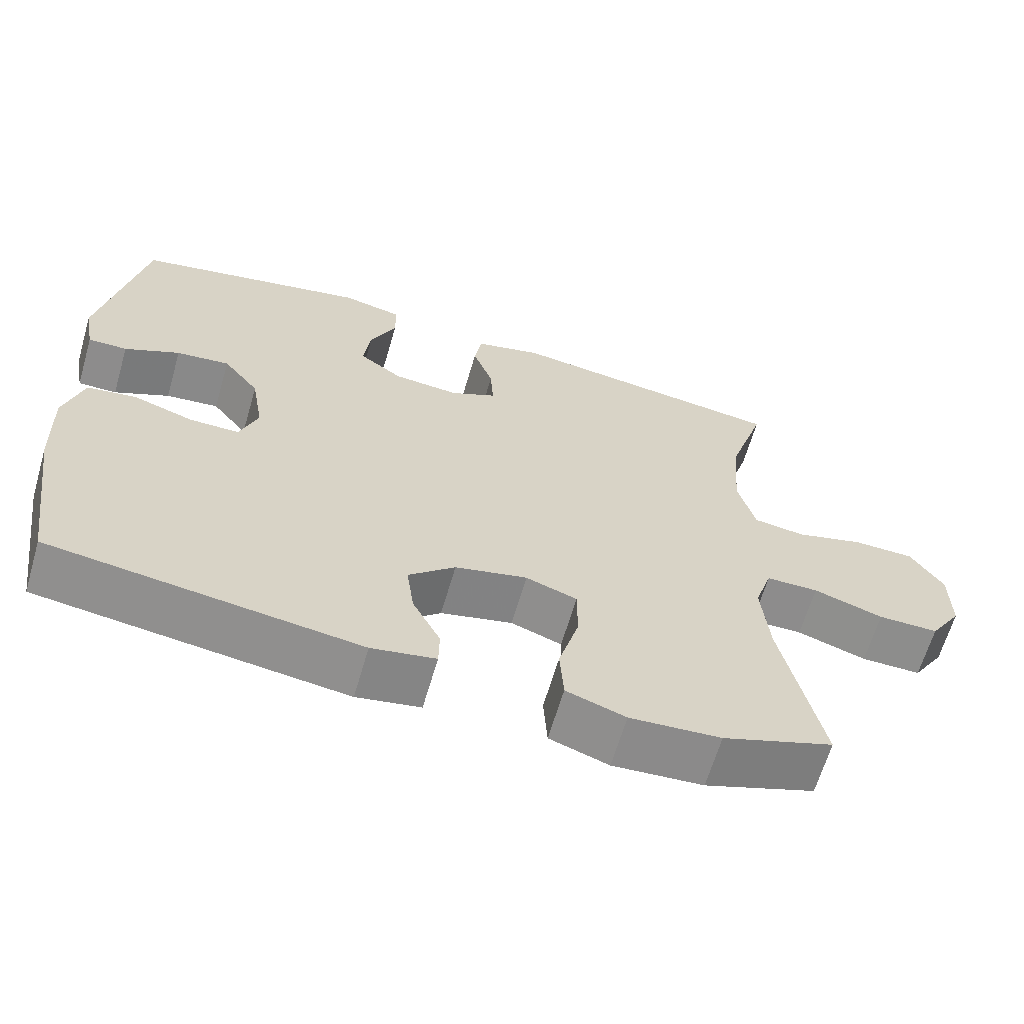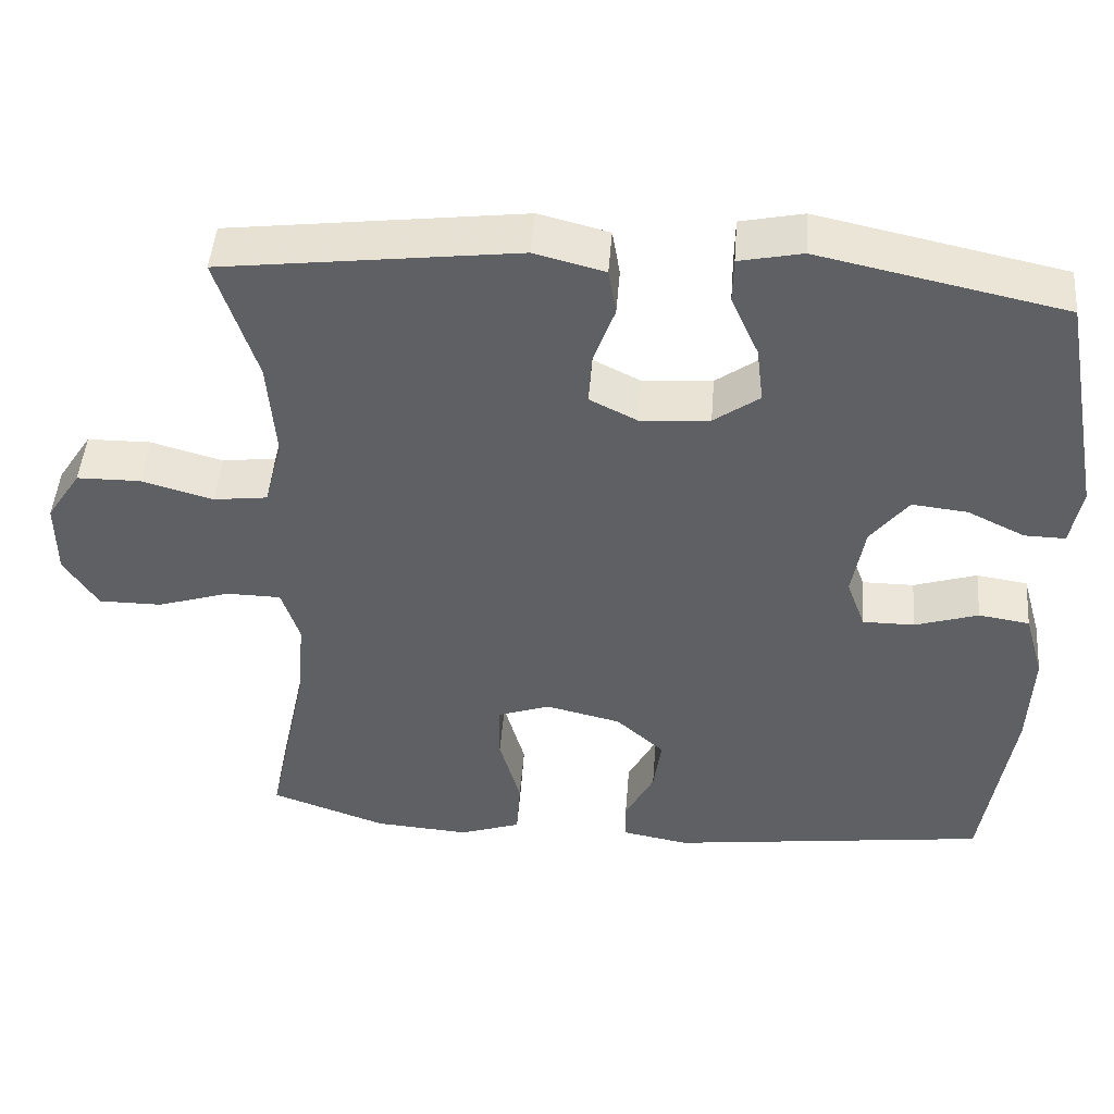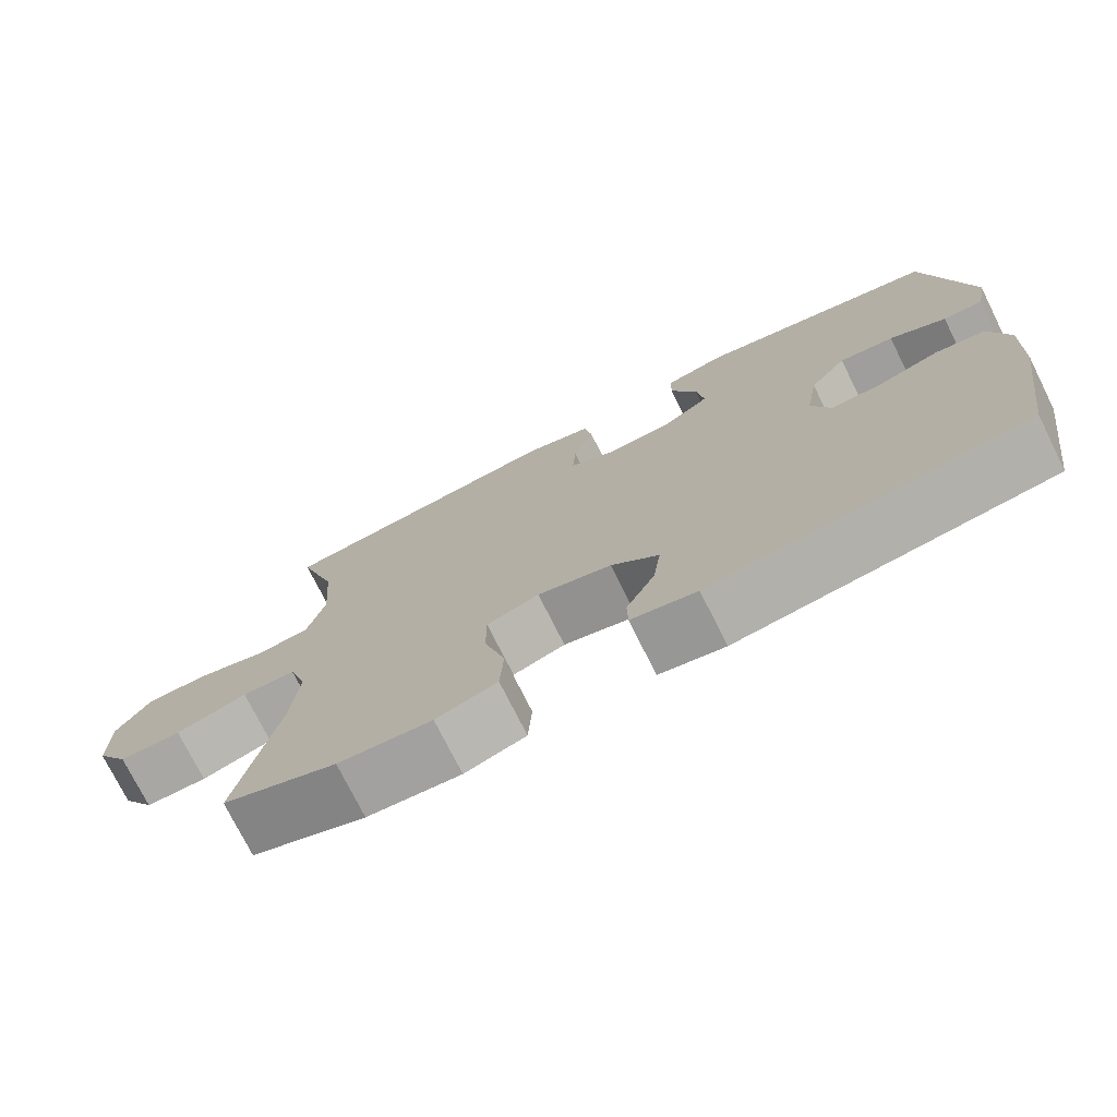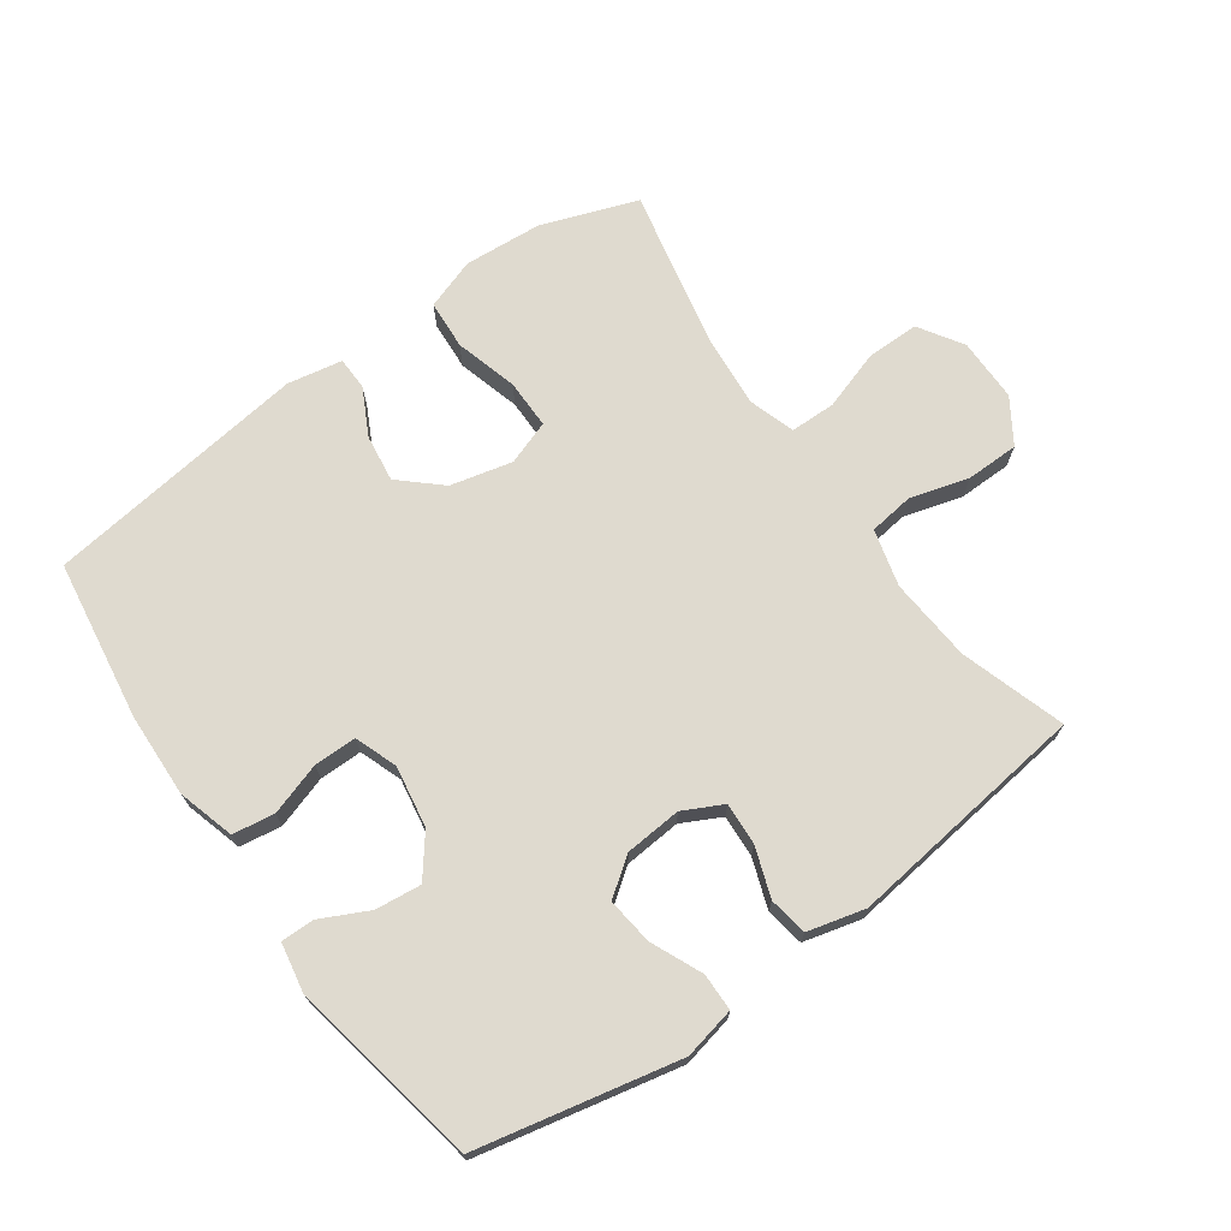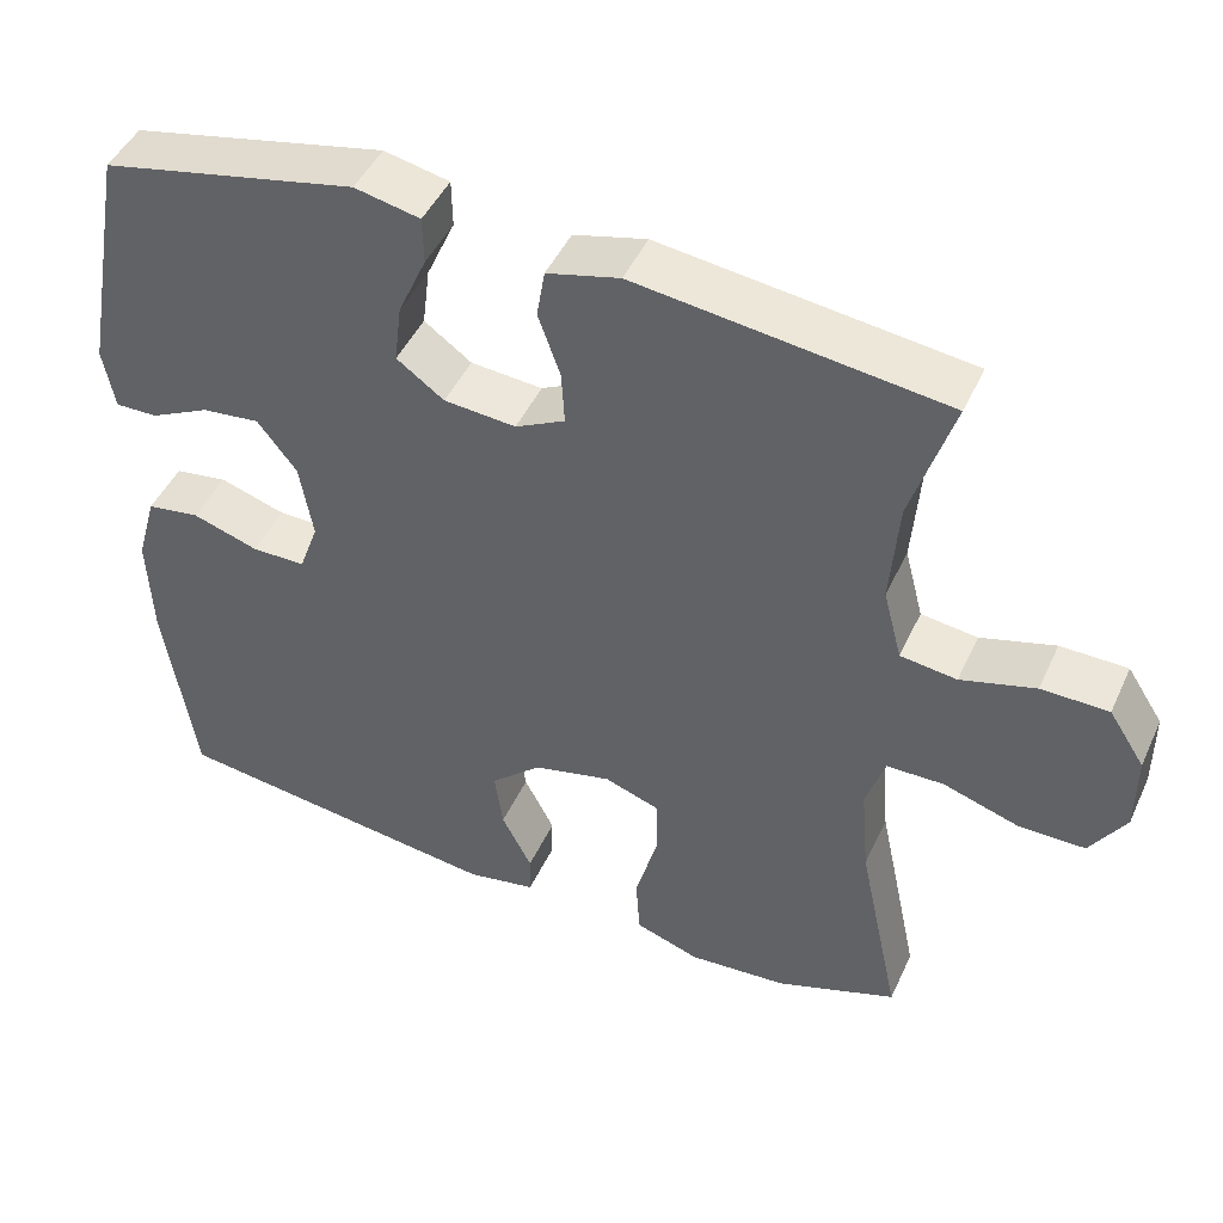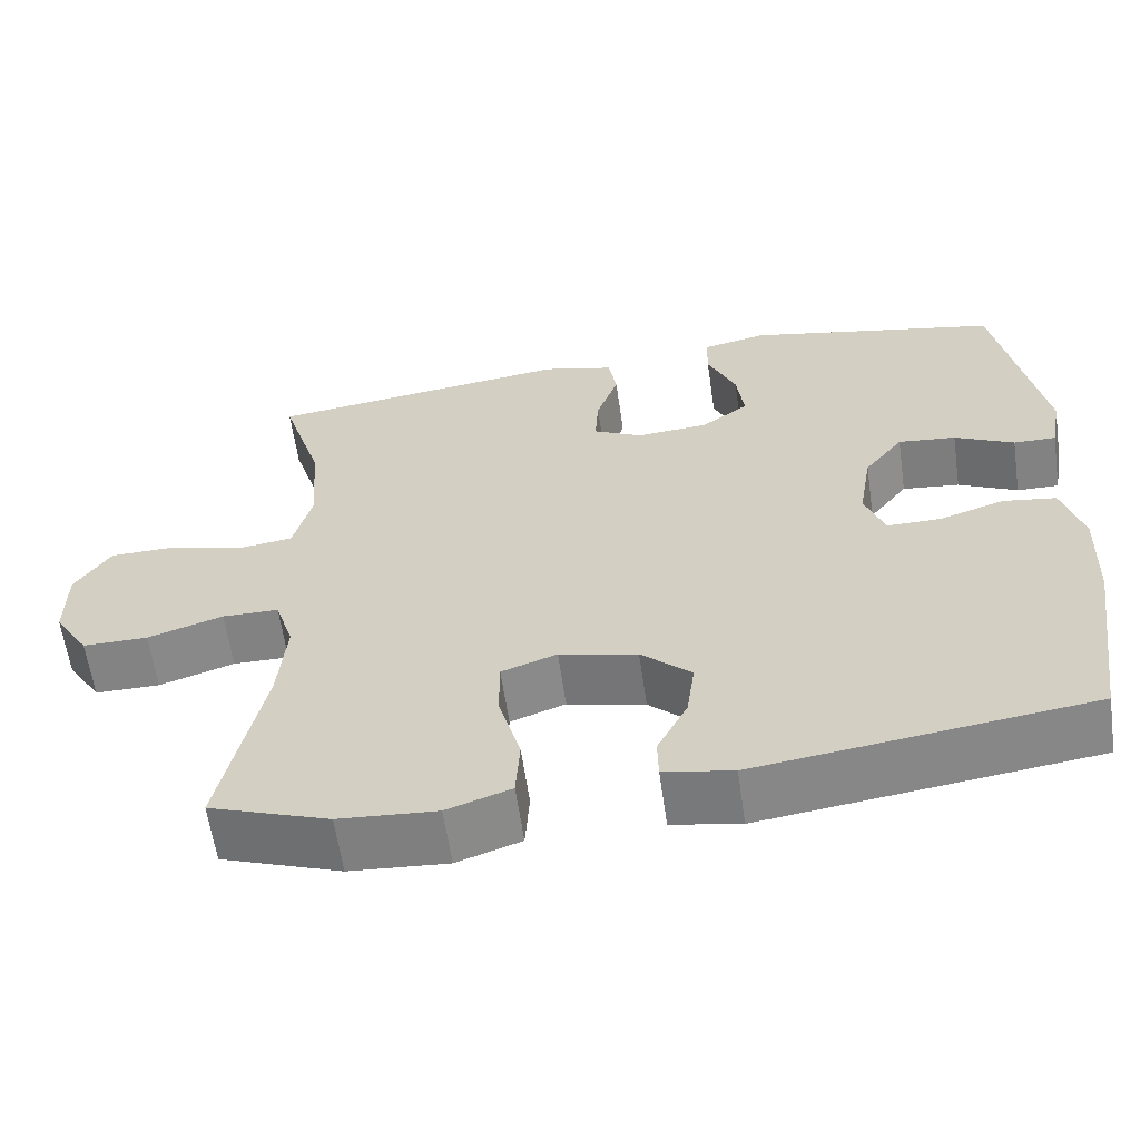
<metadata>
{"format":"obj","ext":"obj","renderer":"f3d","projection":"perspective","resolution":1024,"background":"white","views":[{"elev":-64.5,"azim":-16.3,"up":"+Z"},{"elev":47.2,"azim":-175.5,"up":"+Z"},{"elev":-74.8,"azim":-153.5,"up":"+Z"},{"elev":70.8,"azim":-35.5,"up":"+Y"},{"elev":46.3,"azim":23.9,"up":"+Z"},{"elev":-61.0,"azim":-171.8,"up":"+Z"}]}
</metadata>
<code>
v 0.5 0.07 -0.5
v 0.352 0.07 -0.553
v 0.231 0.07 -0.562
v 0.152 0.07 -0.535
v 0.147 0.07 -0.459
v 0.174 0.07 -0.362
v 0.174 0.07 -0.286
v 0.106 0.07 -0.262
v 0.01 0.07 -0.285
v -0.052 0.07 -0.341
v -0.042 0.07 -0.414
v -0.005 0.07 -0.486
v -0.006 0.07 -0.537
v -0.091 0.07 -0.553
v -0.5 0.07 -0.5
v -0.537 0.07 -0.253
v -0.542 0.07 -0.122
v -0.517 0.07 -0.034
v -0.452 0.07 -0.024
v -0.371 0.07 -0.05
v -0.305 0.07 -0.05
v -0.281 0.07 0.016
v -0.297 0.07 0.111
v -0.345 0.07 0.173
v -0.416 0.07 0.165
v -0.489 0.07 0.129
v -0.541 0.07 0.128
v -0.555 0.07 0.204
v -0.5 0.07 0.5
v -0.188 0.07 0.567
v -0.108 0.07 0.55
v -0.107 0.07 0.492
v -0.142 0.07 0.413
v -0.151 0.07 0.34
v -0.093 0.07 0.298
v -0.005 0.07 0.291
v 0.056 0.07 0.322
v 0.052 0.07 0.388
v 0.025 0.07 0.464
v 0.035 0.07 0.524
v 0.124 0.07 0.547
v 0.5 0.07 0.5
v 0.449 0.07 0.338
v 0.439 0.07 0.208
v 0.462 0.07 0.12
v 0.531 0.07 0.111
v 0.622 0.07 0.137
v 0.704 0.07 0.136
v 0.748 0.07 0.068
v 0.748 0.07 -0.03
v 0.705 0.07 -0.098
v 0.624 0.07 -0.098
v 0.531 0.07 -0.068
v 0.461 0.07 -0.069
v 0.438 0.07 -0.141
v 0.448 0.07 -0.254
v 0.5 0 -0.5
v 0.352 0 -0.553
v 0.231 0 -0.562
v 0.152 0 -0.535
v 0.147 0 -0.459
v 0.174 0 -0.362
v 0.174 0 -0.286
v 0.106 0 -0.262
v 0.01 0 -0.285
v -0.052 0 -0.341
v -0.042 0 -0.414
v -0.005 0 -0.486
v -0.006 0 -0.537
v -0.091 0 -0.553
v -0.5 0 -0.5
v -0.537 0 -0.253
v -0.542 0 -0.122
v -0.517 0 -0.034
v -0.452 0 -0.024
v -0.371 0 -0.05
v -0.305 0 -0.05
v -0.281 0 0.016
v -0.297 0 0.111
v -0.345 0 0.173
v -0.416 0 0.165
v -0.489 0 0.129
v -0.541 0 0.128
v -0.555 0 0.204
v -0.5 0 0.5
v -0.188 0 0.567
v -0.108 0 0.55
v -0.107 0 0.492
v -0.142 0 0.413
v -0.151 0 0.34
v -0.093 0 0.298
v -0.005 0 0.291
v 0.056 0 0.322
v 0.052 0 0.388
v 0.025 0 0.464
v 0.035 0 0.524
v 0.124 0 0.547
v 0.5 0 0.5
v 0.449 0 0.338
v 0.439 0 0.208
v 0.462 0 0.12
v 0.531 0 0.111
v 0.622 0 0.137
v 0.704 0 0.136
v 0.748 0 0.068
v 0.748 0 -0.03
v 0.705 0 -0.098
v 0.624 0 -0.098
v 0.531 0 -0.068
v 0.461 0 -0.069
v 0.438 0 -0.141
v 0.448 0 -0.254
f 50 51 52 53
f 50 53 54
f 49 50 54
f 46 47 48 49
f 45 46 49 54
f 44 45 54 55
f 40 41 42 43
f 38 39 40 43
f 37 38 43 44
f 36 37 44 55
f 30 31 32 33
f 30 33 34
f 29 30 34
f 28 29 34 35
f 25 26 27 28
f 24 25 28 35
f 17 18 19 20
f 17 20 21
f 16 17 21
f 15 16 21
f 14 15 21
f 11 12 13 14
f 10 11 14 21
f 9 10 21 22
f 3 4 5 6
f 3 6 7
f 56 1 2 3
f 56 3 7
f 55 56 7 8
f 23 24 35 36
f 22 23 36 55
f 8 9 22 55
f 109 108 107 106
f 110 109 106
f 110 106 105
f 105 104 103 102
f 110 105 102 101
f 111 110 101 100
f 99 98 97 96
f 99 96 95 94
f 100 99 94 93
f 111 100 93 92
f 89 88 87 86
f 90 89 86
f 90 86 85
f 91 90 85 84
f 84 83 82 81
f 91 84 81 80
f 76 75 74 73
f 77 76 73
f 77 73 72
f 77 72 71
f 77 71 70
f 70 69 68 67
f 77 70 67 66
f 78 77 66 65
f 62 61 60 59
f 63 62 59
f 59 58 57 112
f 63 59 112
f 64 63 112 111
f 92 91 80 79
f 111 92 79 78
f 111 78 65 64
f 1 57 58 2
f 2 58 59 3
f 3 59 60 4
f 4 60 61 5
f 5 61 62 6
f 6 62 63 7
f 7 63 64 8
f 8 64 65 9
f 9 65 66 10
f 10 66 67 11
f 11 67 68 12
f 12 68 69 13
f 13 69 70 14
f 14 70 71 15
f 15 71 72 16
f 16 72 73 17
f 17 73 74 18
f 18 74 75 19
f 19 75 76 20
f 20 76 77 21
f 21 77 78 22
f 22 78 79 23
f 23 79 80 24
f 24 80 81 25
f 25 81 82 26
f 26 82 83 27
f 27 83 84 28
f 28 84 85 29
f 29 85 86 30
f 30 86 87 31
f 31 87 88 32
f 32 88 89 33
f 33 89 90 34
f 34 90 91 35
f 35 91 92 36
f 36 92 93 37
f 37 93 94 38
f 38 94 95 39
f 39 95 96 40
f 40 96 97 41
f 41 97 98 42
f 42 98 99 43
f 43 99 100 44
f 44 100 101 45
f 45 101 102 46
f 46 102 103 47
f 47 103 104 48
f 48 104 105 49
f 49 105 106 50
f 50 106 107 51
f 51 107 108 52
f 52 108 109 53
f 53 109 110 54
f 54 110 111 55
f 55 111 112 56
f 56 112 57 1

</code>
